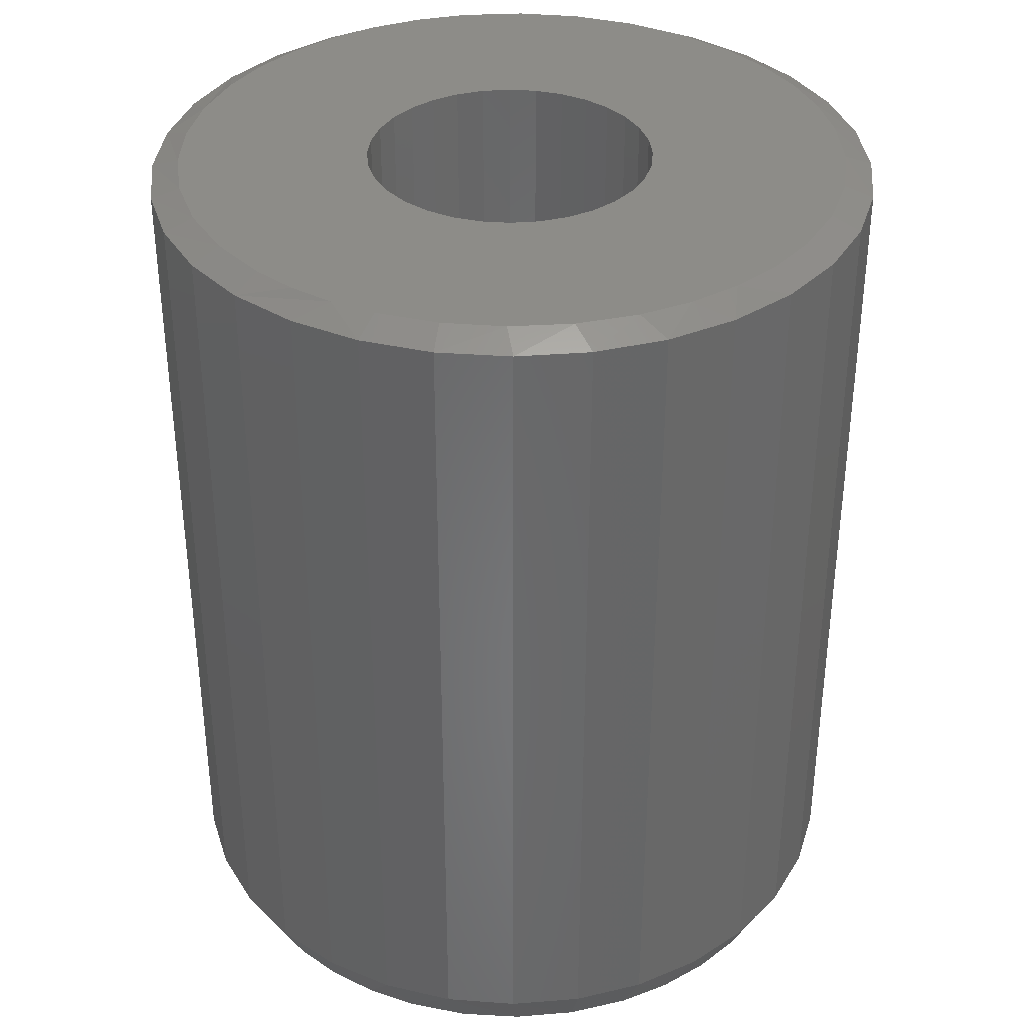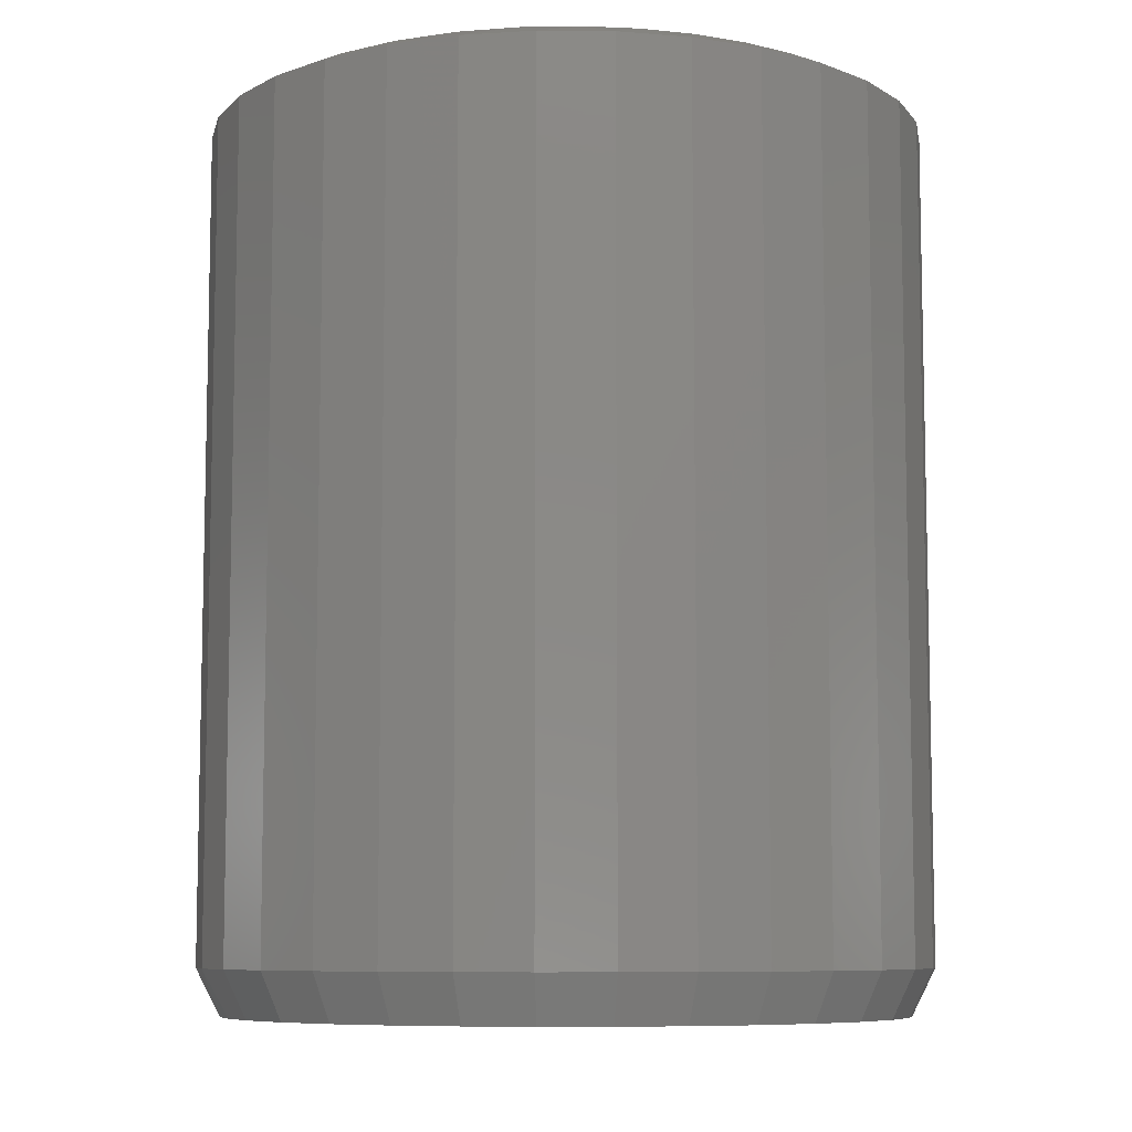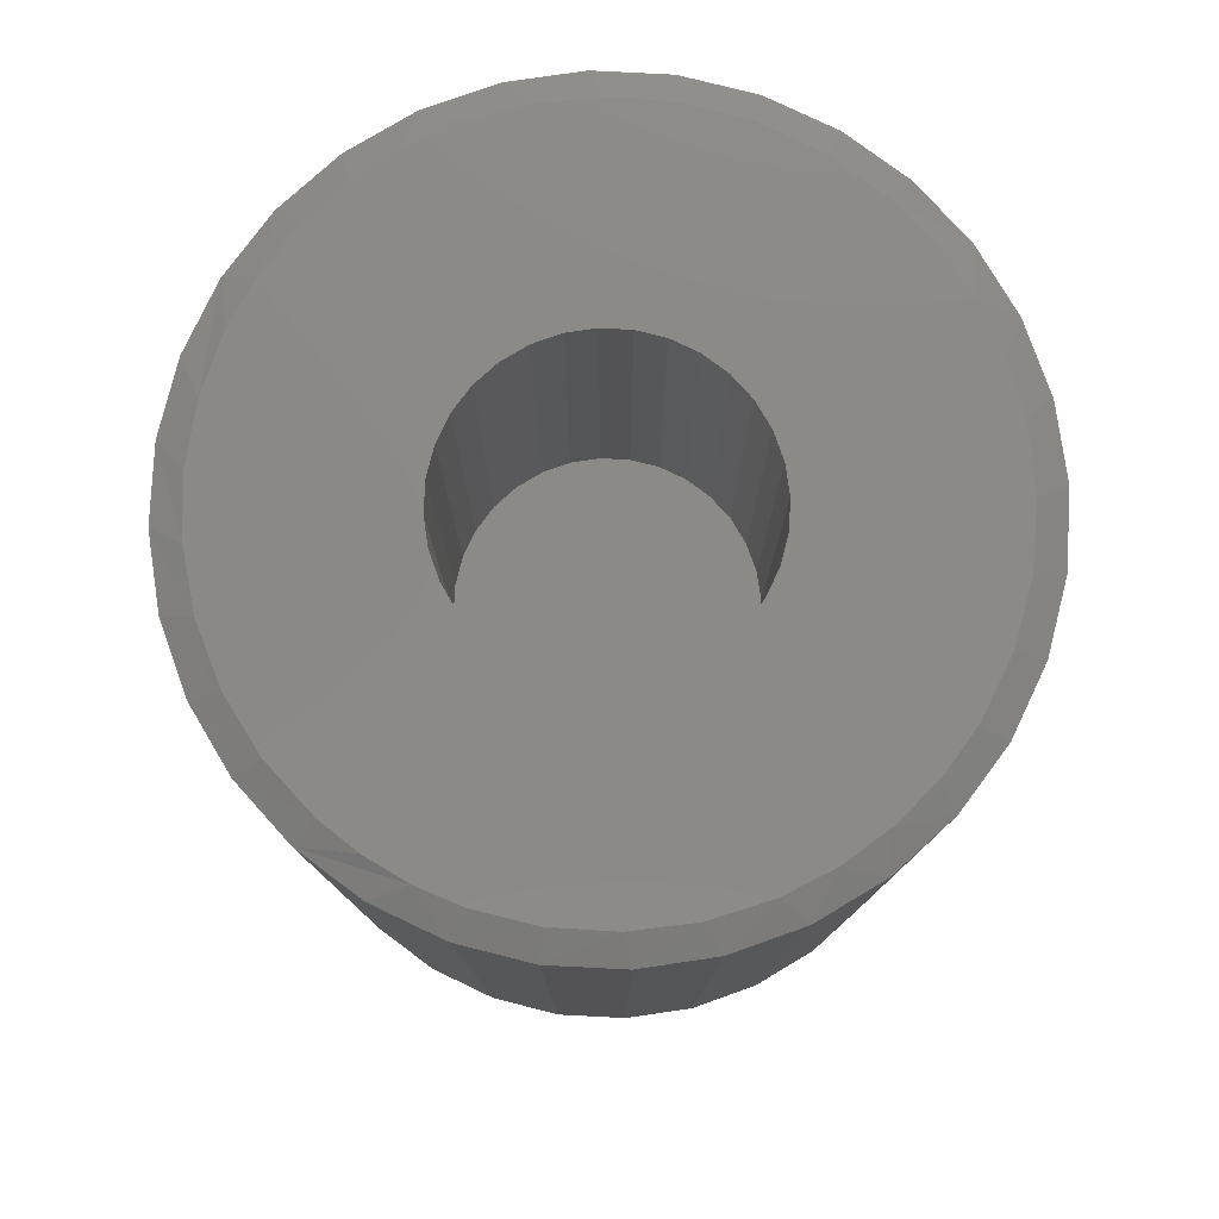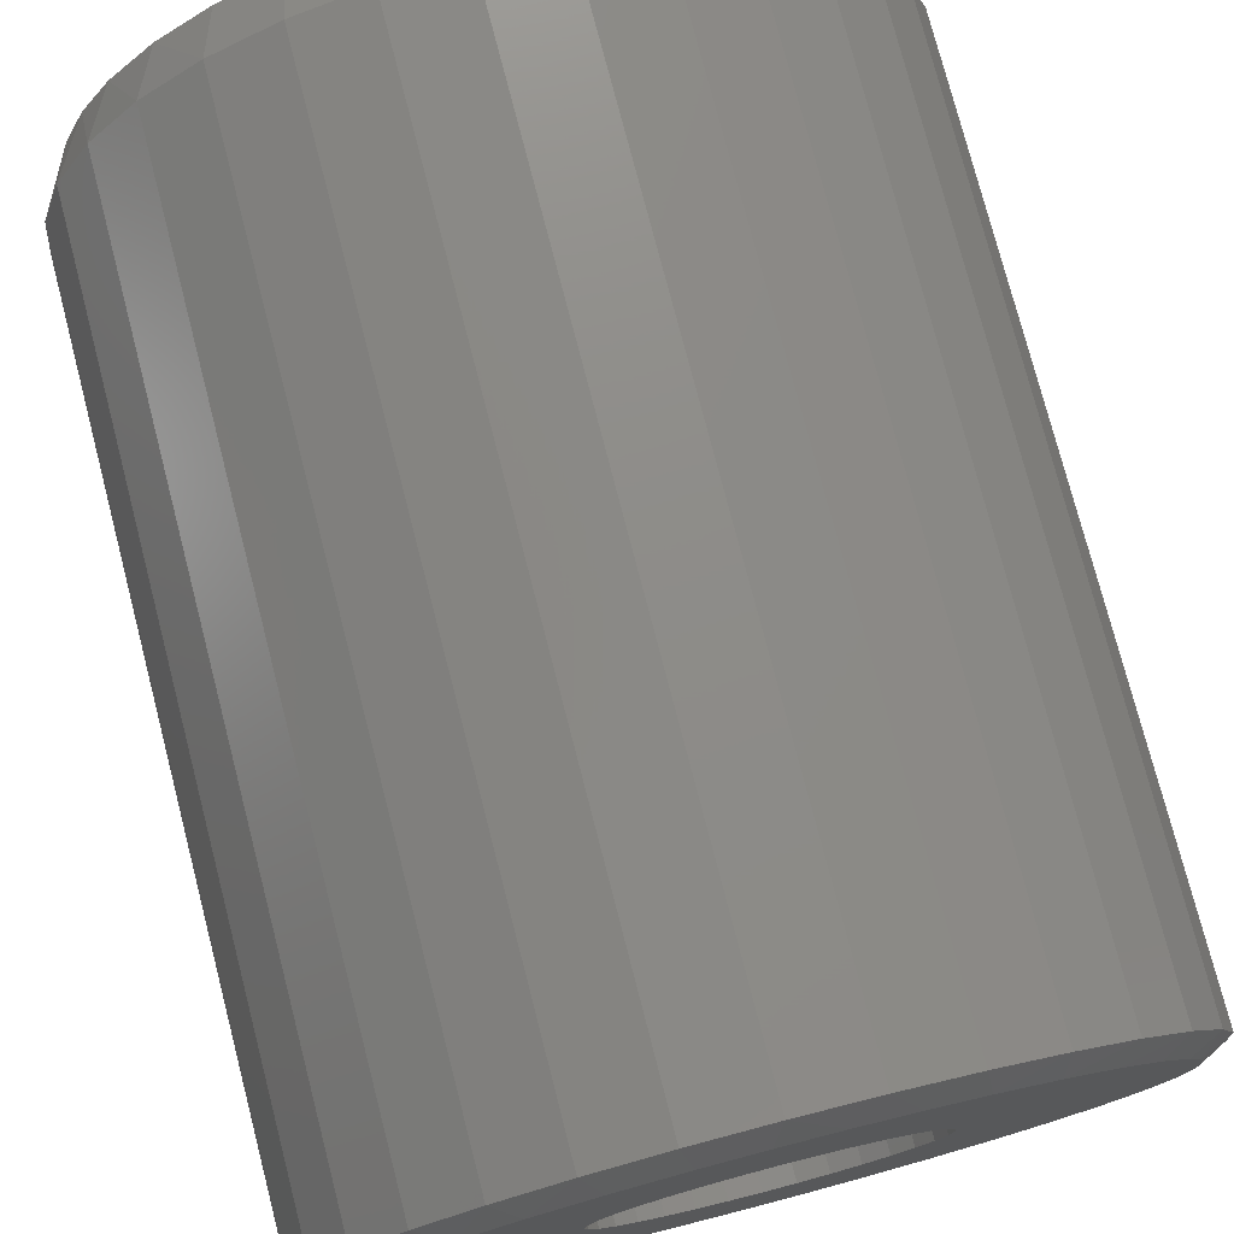
<metadata>
{"format":"stl","ext":"stl","renderer":"f3d","projection":"perspective","resolution":1024,"background":"white","views":[{"elev":36.0,"azim":-45.2,"up":"+Y"},{"elev":-8.1,"azim":150.5,"up":"+Y"},{"elev":79.2,"azim":-47.7,"up":"+Y"},{"elev":76.6,"azim":165.5,"up":"+Z"}]}
</metadata>
<code>
# stl→obj: 264 verts, 524 faces
v -0.1988 0.75 0.1338
v -0.5344 0.75 0.1495
v -0.1689 0.75 0.1703
v -0.1689 0.75 -0.1703
v -0.5165 0.75 -0.2035
v -0.1988 0.75 -0.1338
v -0.04558 0.75 -0.2362
v -0.4699 0.75 -0.2965
v -0.09075 0.75 -0.2225
v 0.5398 0.75 0.1737
v 0.1717 0.75 0.1703
v 0.1352 0.75 0.2002
v 0.04837 0.75 -0.2362
v 0.09354 0.75 -0.2225
v 0.48 0.75 -0.3006
v 0.001398 0.75 0.2408
v -0.04558 0.75 0.2362
v -0.4609 0.75 0.3106
v -0.3969 0.75 0.39
v -0.3197 0.75 0.4566
v -0.2316 0.75 0.5081
v -0.1493 0.75 0.539
v -0.06313 0.75 0.5567
v 0.02473 0.75 0.5607
v 0.1121 0.75 0.551
v 0.2132 0.75 0.5215
v 0.3069 0.75 0.4737
v 0.3901 0.75 0.4092
v 0.4598 0.75 0.3304
v 0.5059 0.75 0.2552
v 0.04837 0.75 0.2362
v -0.545 0.75 -0.1035
v -0.5547 0.75 3.084e-07
v -0.2394 0.75 -8.846e-17
v -0.2348 0.75 -0.04698
v -0.2211 0.75 -0.09215
v 0.001398 0.75 -0.2408
v 0.4156 0.75 -0.3837
v 0.3367 0.75 -0.4534
v 0.2615 0.75 -0.4996
v 0.1801 0.75 -0.5334
v 0.09428 0.75 -0.5541
v 0.006332 0.75 -0.561
v -0.07905 0.75 -0.5545
v -0.1624 0.75 -0.535
v -0.2541 0.75 -0.4969
v -0.3375 0.75 -0.4433
v -0.4102 0.75 -0.3758
v -0.1324 0.75 0.2002
v -0.5094 0.75 0.2209
v -0.09075 0.75 0.2225
v -0.2348 0.75 0.04698
v -0.5496 0.75 0.07544
v -0.2211 0.75 0.09215
v -0.1324 0.75 -0.2002
v 0.09354 0.75 0.2225
v 0.2239 0.75 0.09215
v 0.2016 0.75 0.1338
v 0.5604 0.75 0.08795
v 0.2422 0.75 8.846e-17
v 0.2376 0.75 0.04698
v 0.5674 0.75 -1.479e-16
v 0.2239 0.75 -0.09215
v 0.2376 0.75 -0.04698
v 0.5573 0.75 -0.1058
v 0.1717 0.75 -0.1703
v 0.2016 0.75 -0.1338
v 0.5278 0.75 -0.2068
v 0.1352 0.75 -0.2002
v 0.001398 0.03125 -0.2408
v -0.04558 0.03125 -0.2362
v -0.09075 0.03125 -0.2225
v -0.1324 0.03125 -0.2002
v -0.1689 0.03125 -0.1703
v -0.1988 0.03125 -0.1338
v -0.2211 0.03125 -0.09215
v -0.2348 0.03125 -0.04698
v -0.2394 0.03125 -8.846e-17
v 0.04837 0.03125 -0.2362
v 0.09354 0.03125 -0.2225
v 0.1352 0.03125 -0.2002
v 0.1717 0.03125 -0.1703
v 0.2016 0.03125 -0.1338
v 0.2239 0.03125 -0.09215
v 0.2376 0.03125 -0.04698
v 0.2422 0.03125 8.846e-17
v 0.001398 0.03125 0.2408
v 0.04837 0.03125 0.2362
v 0.09354 0.03125 0.2225
v 0.1352 0.03125 0.2002
v 0.1717 0.03125 0.1703
v 0.2016 0.03125 0.1338
v 0.2239 0.03125 0.09215
v 0.2376 0.03125 0.04698
v -0.04558 0.03125 0.2362
v -0.09075 0.03125 0.2225
v -0.1324 0.03125 0.2002
v -0.1689 0.03125 0.1703
v -0.1988 0.03125 0.1338
v -0.2211 0.03125 0.09215
v -0.2348 0.03125 0.04698
v -0.08177 -0.75 0.1247
v -0.05584 -0.75 0.1386
v -0.5564 -0.75 0.08318
v -0.1045 -0.75 0.1061
v -0.1232 -0.75 0.08334
v 0.5683 -0.75 0.08789
v 0.0849 -0.75 0.1247
v 0.1076 -0.75 0.1061
v 0.1263 -0.75 0.08334
v -0.5625 -0.75 2.449e-07
v -0.5516 -0.75 -0.111
v -0.1456 -0.75 -0.02926
v -0.1484 -0.75 5.511e-17
v -0.1456 -0.75 0.02926
v -0.137 -0.75 0.0574
v -0.5192 -0.75 -0.2177
v -0.4666 -0.75 -0.316
v -0.3959 -0.75 -0.4022
v -0.3097 -0.75 -0.473
v -0.2114 -0.75 -0.5255
v -0.1046 -0.75 -0.5579
v 0.006332 -0.75 -0.5688
v 0.001563 -0.75 -0.15
v -0.0277 -0.75 -0.1471
v -0.05584 -0.75 -0.1386
v -0.08177 -0.75 -0.1247
v -0.1045 -0.75 -0.1061
v 0.1173 -0.75 -0.5579
v 0.224 -0.75 -0.5255
v 0.3224 -0.75 -0.473
v 0.4086 -0.75 -0.4022
v 0.4793 -0.75 -0.316
v 0.5319 -0.75 -0.2177
v 0.001563 -0.75 0.15
v 0.03083 -0.75 0.1471
v 0.548 -0.75 0.1737
v 0.5147 -0.75 0.2553
v 0.4691 -0.75 0.3307
v 0.4002 -0.75 0.4104
v 0.3177 -0.75 0.4761
v 0.2245 -0.75 0.5253
v 0.1238 -0.75 0.5566
v 0.03659 -0.75 0.568
v -0.05139 -0.75 0.5659
v -0.138 -0.75 0.5502
v -0.2211 -0.75 0.5214
v -0.3107 -0.75 0.4723
v -0.39 -0.75 0.408
v -0.4566 -0.75 0.3305
v -0.5083 -0.75 0.2424
v -0.5382 -0.75 0.1646
v -0.0277 -0.75 0.1471
v -0.1232 -0.75 -0.08334
v -0.137 -0.75 -0.0574
v 0.5752 -0.75 -2.937e-16
v 0.1401 -0.75 0.0574
v 0.1487 -0.75 0.02926
v 0.1516 -0.75 -5.511e-17
v 0.1487 -0.75 -0.02926
v 0.5642 -0.75 -0.111
v 0.1401 -0.75 -0.0574
v 0.1263 -0.75 -0.08334
v 0.1076 -0.75 -0.1061
v 0.0849 -0.75 -0.1247
v 0.05897 -0.75 -0.1386
v 0.03083 -0.75 -0.1471
v 0.05897 -0.75 0.1386
v 0.001563 -0.03125 -0.15
v 0.03083 -0.03125 -0.1471
v 0.05897 -0.03125 -0.1386
v 0.0849 -0.03125 -0.1247
v 0.1076 -0.03125 -0.1061
v 0.1263 -0.03125 -0.08334
v 0.1401 -0.03125 -0.0574
v 0.1487 -0.03125 -0.02926
v 0.1516 -0.03125 -5.511e-17
v -0.0277 -0.03125 -0.1471
v -0.05584 -0.03125 -0.1386
v -0.08177 -0.03125 -0.1247
v -0.1045 -0.03125 -0.1061
v -0.1232 -0.03125 -0.08334
v -0.137 -0.03125 -0.0574
v -0.1456 -0.03125 -0.02926
v -0.1484 -0.03125 5.511e-17
v 0.001563 -0.03125 0.15
v -0.0277 -0.03125 0.1471
v -0.05584 -0.03125 0.1386
v -0.08177 -0.03125 0.1247
v -0.1045 -0.03125 0.1061
v -0.1232 -0.03125 0.08334
v -0.137 -0.03125 0.0574
v -0.1456 -0.03125 0.02926
v 0.03083 -0.03125 0.1471
v 0.05897 -0.03125 0.1386
v 0.0849 -0.03125 0.1247
v 0.1076 -0.03125 0.1061
v 0.1263 -0.03125 0.08334
v 0.1401 -0.03125 0.0574
v 0.1487 -0.03125 0.02926
v 0.6142 0.7266 -2.233e-16
v 0.6142 -0.6719 -2.233e-16
v 0.6025 0.7266 -0.1186
v 0.6025 -0.6719 -0.1186
v 0.568 0.7266 -0.2326
v 0.568 -0.6719 -0.2326
v 0.5118 0.7266 -0.3377
v 0.5118 -0.6719 -0.3377
v 0.4362 0.7266 -0.4298
v 0.4362 -0.6719 -0.4298
v 0.3441 0.7266 -0.5054
v 0.3441 -0.6719 -0.5054
v 0.239 0.7266 -0.5616
v 0.239 -0.6719 -0.5616
v 0.1249 0.7266 -0.5962
v 0.1249 -0.6719 -0.5962
v 0.006332 0.7266 -0.6079
v 0.006332 -0.6719 -0.6079
v -0.1123 0.7266 -0.5962
v -0.1123 -0.6719 -0.5962
v -0.2263 0.7266 -0.5616
v -0.2263 -0.6719 -0.5616
v -0.3314 0.7266 -0.5054
v -0.3314 -0.6719 -0.5054
v -0.4235 0.7266 -0.4298
v -0.4235 -0.6719 -0.4298
v -0.4991 0.7266 -0.3377
v -0.4991 -0.6719 -0.3377
v -0.5553 0.7266 -0.2326
v -0.5553 -0.6719 -0.2326
v -0.5899 0.7266 -0.1186
v -0.5899 -0.6719 -0.1186
v -0.6016 0.7266 7.444e-17
v -0.6016 -0.6719 7.444e-17
v -0.5899 0.7266 0.1186
v -0.5899 -0.6719 0.1186
v -0.5553 0.7266 0.2326
v -0.5553 -0.6719 0.2326
v -0.4991 0.7266 0.3377
v -0.4991 -0.6719 0.3377
v -0.4235 0.7266 0.4298
v -0.4235 -0.6719 0.4298
v -0.3314 0.7266 0.5054
v -0.3314 -0.6719 0.5054
v -0.2263 0.7266 0.5616
v -0.2263 -0.6719 0.5616
v -0.1123 0.7266 0.5962
v -0.1123 -0.6719 0.5962
v 0.006332 0.7266 0.6079
v 0.006332 -0.6719 0.6079
v 0.1249 0.7266 0.5962
v 0.1249 -0.6719 0.5962
v 0.239 0.7266 0.5616
v 0.239 -0.6719 0.5616
v 0.3441 0.7266 0.5054
v 0.3441 -0.6719 0.5054
v 0.4362 0.7266 0.4298
v 0.4362 -0.6719 0.4298
v 0.5118 0.7266 0.3377
v 0.5118 -0.6719 0.3377
v 0.568 0.7266 0.2326
v 0.568 -0.6719 0.2326
v 0.6025 0.7266 0.1186
v 0.6025 -0.6719 0.1186
f 1 2 3
f 4 5 6
f 7 8 9
f 10 11 12
f 13 14 15
f 16 17 18
f 16 18 19
f 16 19 20
f 16 20 21
f 16 21 22
f 16 22 23
f 16 23 24
f 16 24 25
f 16 25 26
f 16 26 27
f 16 27 28
f 16 28 29
f 16 29 30
f 16 30 31
f 32 33 34
f 32 34 35
f 32 35 36
f 32 36 6
f 32 6 5
f 37 13 15
f 37 15 38
f 37 38 39
f 37 39 40
f 37 40 41
f 37 41 42
f 37 42 43
f 37 43 44
f 37 44 45
f 37 45 46
f 37 46 47
f 37 47 48
f 37 48 8
f 37 8 7
f 3 2 49
f 49 2 50
f 49 50 51
f 51 50 18
f 51 18 17
f 34 33 52
f 52 33 53
f 52 53 54
f 54 53 2
f 54 2 1
f 4 55 5
f 5 55 9
f 5 9 8
f 31 30 56
f 56 30 10
f 56 10 12
f 57 58 59
f 59 58 11
f 59 11 10
f 60 61 62
f 62 61 57
f 62 57 59
f 63 64 65
f 65 64 60
f 65 60 62
f 66 67 68
f 68 67 63
f 68 63 65
f 66 68 69
f 69 68 15
f 69 15 14
f 70 7 71
f 71 7 9
f 71 9 72
f 72 9 55
f 72 55 73
f 73 55 4
f 73 4 74
f 74 4 6
f 74 6 75
f 75 6 36
f 75 36 76
f 76 36 35
f 76 35 77
f 77 35 34
f 77 34 78
f 7 70 37
f 37 70 79
f 37 79 13
f 13 79 80
f 13 80 14
f 14 80 81
f 14 81 69
f 69 81 82
f 69 82 66
f 66 82 83
f 66 83 67
f 67 83 84
f 67 84 63
f 63 84 85
f 63 85 64
f 64 85 86
f 64 86 60
f 87 31 88
f 88 31 56
f 88 56 89
f 89 56 12
f 89 12 90
f 90 12 11
f 90 11 91
f 91 11 58
f 91 58 92
f 92 58 57
f 92 57 93
f 93 57 61
f 93 61 94
f 94 61 60
f 94 60 86
f 31 87 16
f 16 87 95
f 16 95 17
f 17 95 96
f 17 96 51
f 51 96 97
f 51 97 49
f 49 97 98
f 49 98 3
f 3 98 99
f 3 99 1
f 1 99 100
f 1 100 54
f 54 100 101
f 54 101 52
f 52 101 78
f 52 78 34
f 88 95 87
f 95 88 89
f 95 89 96
f 72 79 71
f 71 79 70
f 96 89 97
f 97 89 90
f 97 90 98
f 98 90 91
f 98 91 99
f 99 91 92
f 99 92 100
f 100 92 93
f 100 93 101
f 101 93 94
f 101 94 78
f 78 94 86
f 78 86 77
f 77 86 85
f 77 85 76
f 76 85 84
f 76 84 75
f 75 84 83
f 75 83 74
f 74 83 82
f 74 82 73
f 73 82 81
f 73 81 72
f 72 81 80
f 72 80 79
f 102 103 104
f 105 102 104
f 105 104 106
f 107 108 109
f 109 110 107
f 111 112 113
f 111 113 114
f 111 114 115
f 111 115 116
f 111 116 106
f 111 106 104
f 117 118 119
f 117 119 120
f 117 120 121
f 117 121 122
f 117 122 123
f 117 123 124
f 117 124 125
f 117 125 126
f 117 126 127
f 117 127 128
f 117 128 112
f 124 123 129
f 124 129 130
f 124 130 131
f 124 131 132
f 124 132 133
f 124 133 134
f 135 136 137
f 135 137 138
f 135 138 139
f 135 139 140
f 135 140 141
f 135 141 142
f 135 142 143
f 135 143 144
f 135 144 145
f 135 145 146
f 135 146 147
f 135 147 148
f 135 148 149
f 135 149 150
f 135 150 151
f 135 151 152
f 152 104 103
f 152 103 153
f 152 153 135
f 112 128 154
f 112 154 155
f 112 155 113
f 156 107 110
f 156 110 157
f 156 157 158
f 156 158 159
f 156 159 160
f 156 160 161
f 161 160 162
f 161 162 163
f 161 163 164
f 161 164 165
f 161 165 134
f 134 165 166
f 134 166 167
f 134 167 124
f 108 107 168
f 168 107 137
f 168 137 136
f 169 167 170
f 170 167 166
f 170 166 171
f 171 166 165
f 171 165 172
f 172 165 164
f 172 164 173
f 173 164 163
f 173 163 174
f 174 163 162
f 174 162 175
f 175 162 160
f 175 160 176
f 176 160 159
f 176 159 177
f 167 169 124
f 124 169 178
f 124 178 125
f 125 178 179
f 125 179 126
f 126 179 180
f 126 180 127
f 127 180 181
f 127 181 128
f 128 181 182
f 128 182 154
f 154 182 183
f 154 183 155
f 155 183 184
f 155 184 113
f 113 184 185
f 113 185 114
f 186 153 187
f 187 153 103
f 187 103 188
f 188 103 102
f 188 102 189
f 189 102 105
f 189 105 190
f 190 105 106
f 190 106 191
f 191 106 116
f 191 116 192
f 192 116 115
f 192 115 193
f 193 115 114
f 193 114 185
f 153 186 135
f 135 186 194
f 135 194 136
f 136 194 195
f 136 195 168
f 168 195 196
f 168 196 108
f 108 196 197
f 108 197 109
f 109 197 198
f 109 198 110
f 110 198 199
f 110 199 157
f 157 199 200
f 157 200 158
f 158 200 177
f 158 177 159
f 187 194 186
f 194 187 188
f 194 188 195
f 171 178 170
f 170 178 169
f 195 188 196
f 196 188 189
f 196 189 197
f 197 189 190
f 197 190 198
f 198 190 191
f 198 191 199
f 199 191 192
f 199 192 200
f 200 192 193
f 200 193 177
f 177 193 185
f 177 185 176
f 176 185 184
f 176 184 175
f 175 184 183
f 175 183 174
f 174 183 182
f 174 182 173
f 173 182 181
f 173 181 172
f 172 181 180
f 172 180 171
f 171 180 179
f 171 179 178
f 201 202 203
f 203 202 204
f 203 204 205
f 205 204 206
f 205 206 207
f 207 206 208
f 207 208 209
f 209 208 210
f 209 210 211
f 211 210 212
f 211 212 213
f 213 212 214
f 213 214 215
f 215 214 216
f 215 216 217
f 217 216 218
f 217 218 219
f 219 218 220
f 219 220 221
f 221 220 222
f 221 222 223
f 223 222 224
f 223 224 225
f 225 224 226
f 225 226 227
f 227 226 228
f 227 228 229
f 229 228 230
f 229 230 231
f 231 230 232
f 231 232 233
f 233 232 234
f 233 234 235
f 235 234 236
f 235 236 237
f 237 236 238
f 237 238 239
f 239 238 240
f 239 240 241
f 241 240 242
f 241 242 243
f 243 242 244
f 243 244 245
f 245 244 246
f 245 246 247
f 247 246 248
f 247 248 249
f 249 248 250
f 249 250 251
f 251 250 252
f 251 252 253
f 253 252 254
f 253 254 255
f 255 254 256
f 255 256 257
f 257 256 258
f 257 258 259
f 259 258 260
f 259 260 261
f 261 260 262
f 261 262 263
f 263 262 264
f 263 264 201
f 201 264 202
f 264 262 137
f 262 260 138
f 137 262 138
f 145 250 248
f 144 250 145
f 152 151 238
f 151 240 238
f 150 240 151
f 152 238 236
f 152 236 104
f 104 236 234
f 104 234 111
f 137 107 264
f 264 107 156
f 264 156 202
f 138 260 139
f 139 260 258
f 139 258 140
f 140 258 256
f 140 256 141
f 141 256 254
f 141 254 142
f 142 254 252
f 142 252 143
f 143 252 250
f 143 250 144
f 145 248 146
f 146 248 246
f 146 246 147
f 147 246 244
f 147 244 148
f 148 244 242
f 148 242 149
f 149 242 240
f 149 240 150
f 218 122 220
f 220 122 121
f 220 121 222
f 222 121 120
f 222 120 224
f 224 120 119
f 224 119 226
f 226 119 118
f 226 118 228
f 228 118 117
f 228 117 230
f 230 117 112
f 230 112 232
f 232 112 111
f 232 111 234
f 122 218 123
f 123 218 216
f 123 216 129
f 129 216 214
f 129 214 130
f 130 214 212
f 130 212 131
f 131 212 210
f 131 210 132
f 132 210 208
f 132 208 133
f 133 208 206
f 133 206 134
f 134 206 204
f 134 204 161
f 161 204 202
f 161 202 156
f 30 259 261
f 30 261 10
f 261 263 10
f 22 245 247
f 22 247 23
f 247 249 23
f 235 237 2
f 233 235 2
f 233 2 53
f 233 53 33
f 201 62 263
f 263 62 59
f 263 59 10
f 27 255 28
f 28 255 257
f 28 257 29
f 29 257 259
f 29 259 30
f 255 27 253
f 253 27 26
f 253 26 251
f 251 26 25
f 251 25 249
f 249 25 24
f 249 24 23
f 19 241 20
f 20 241 243
f 20 243 21
f 21 243 245
f 21 245 22
f 241 19 239
f 239 19 18
f 239 18 237
f 237 18 50
f 237 50 2
f 46 219 221
f 221 223 46
f 44 219 45
f 219 46 45
f 41 213 215
f 211 213 40
f 40 213 41
f 8 227 5
f 5 227 229
f 5 229 32
f 32 229 231
f 32 231 33
f 33 231 233
f 207 15 205
f 205 15 68
f 205 68 203
f 203 68 65
f 203 65 201
f 201 65 62
f 227 8 225
f 225 8 48
f 225 48 223
f 223 48 47
f 223 47 46
f 219 44 217
f 217 44 43
f 217 43 215
f 215 43 42
f 215 42 41
f 15 207 38
f 38 207 209
f 38 209 39
f 39 209 211
f 39 211 40

</code>
